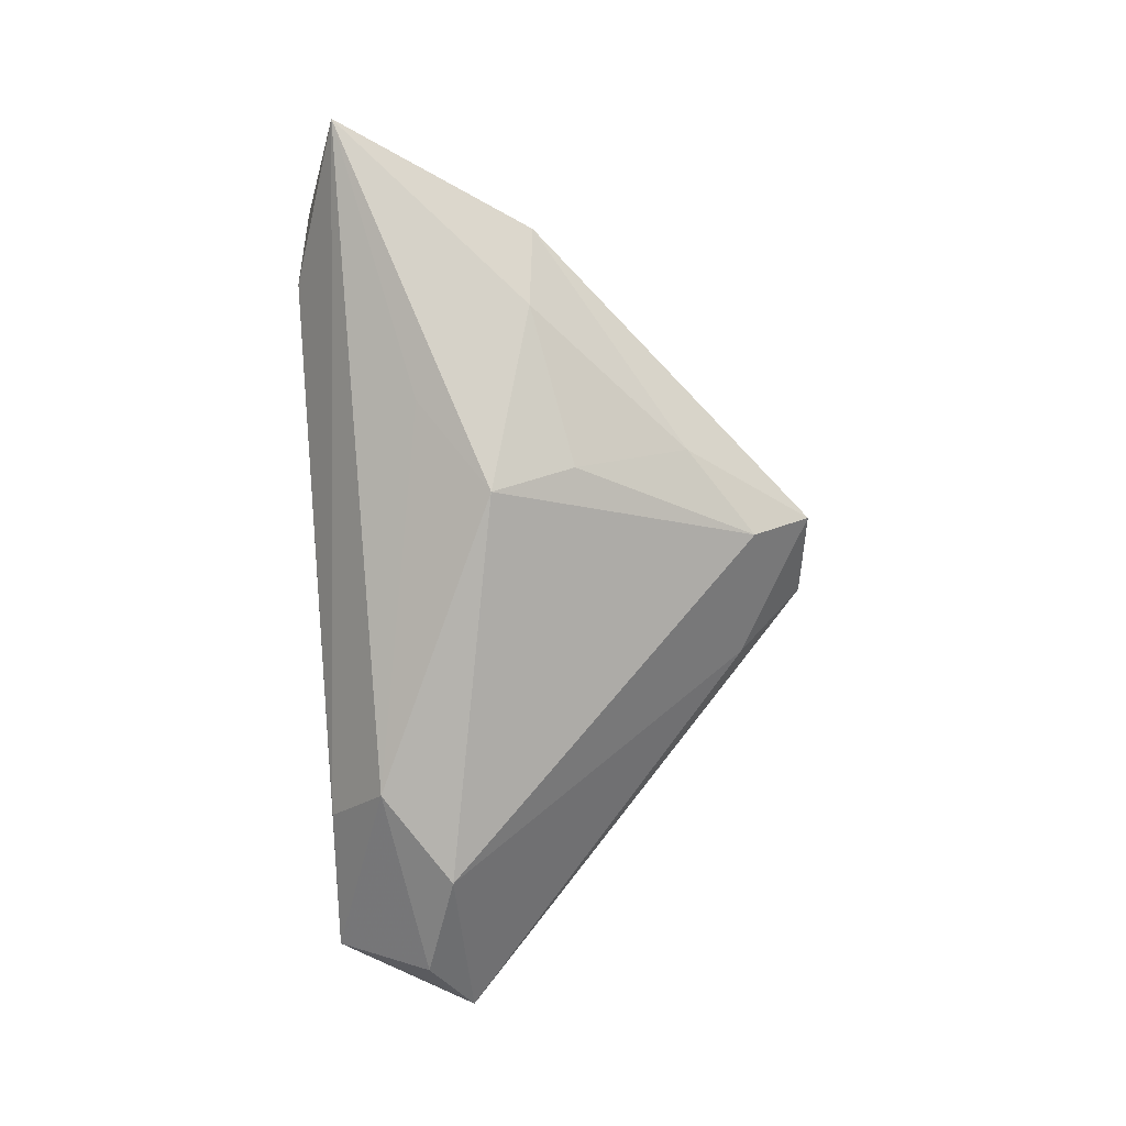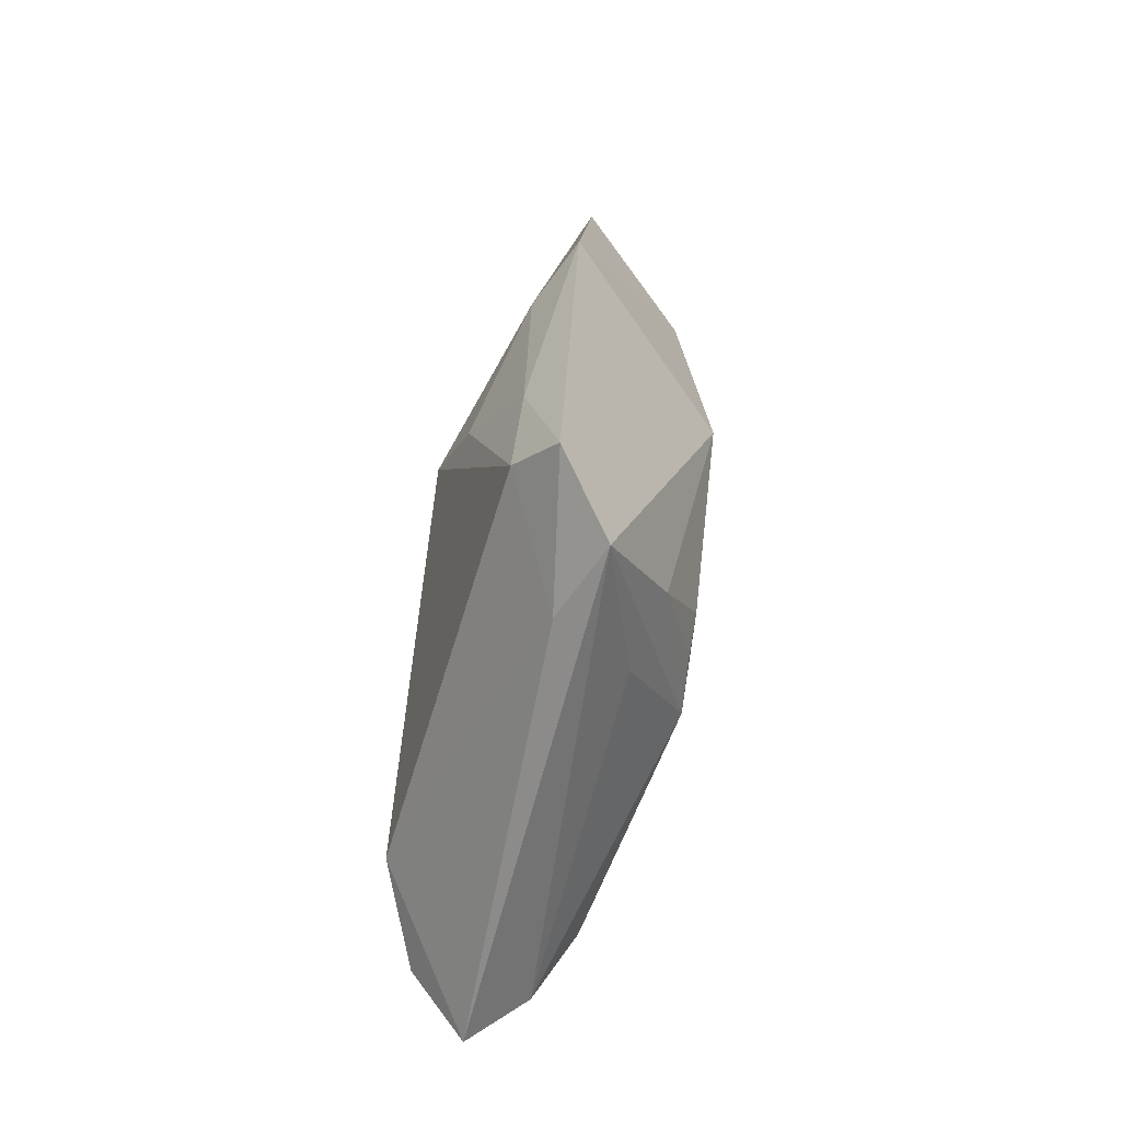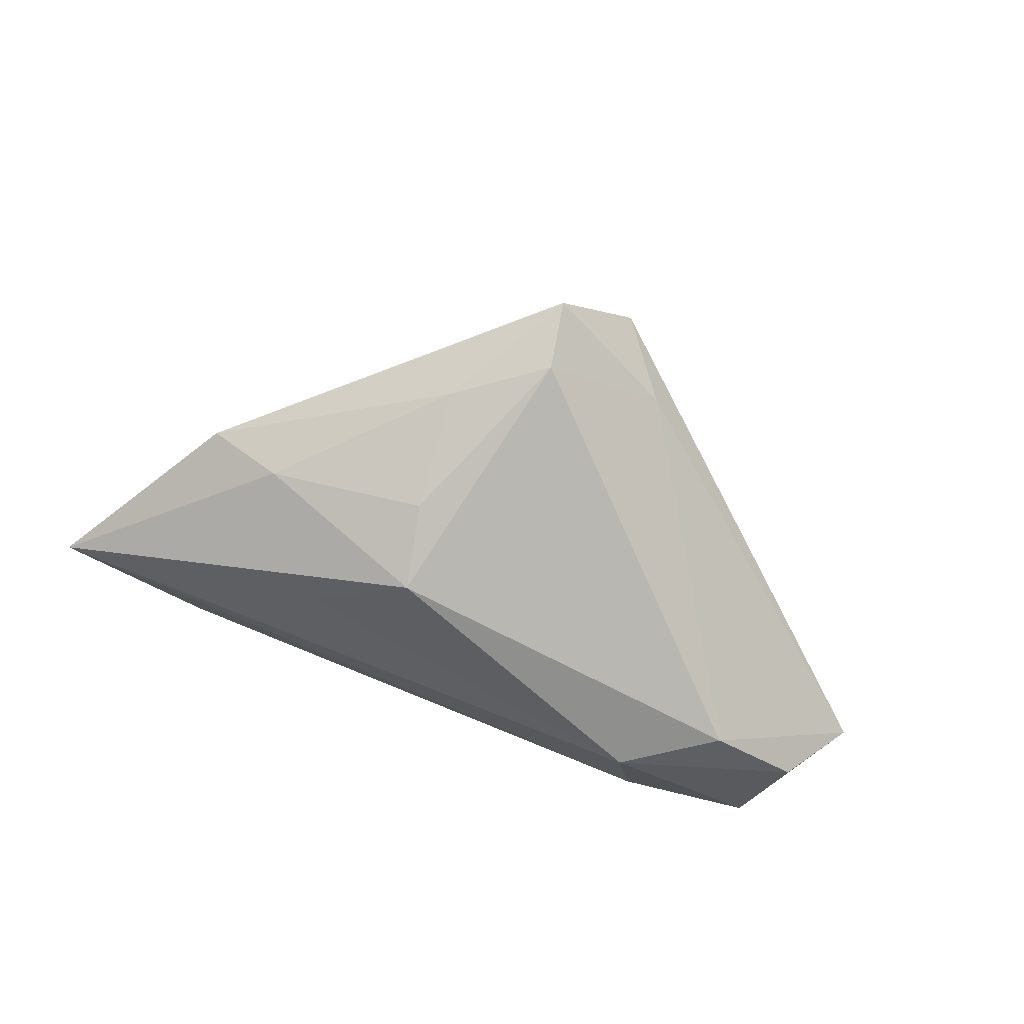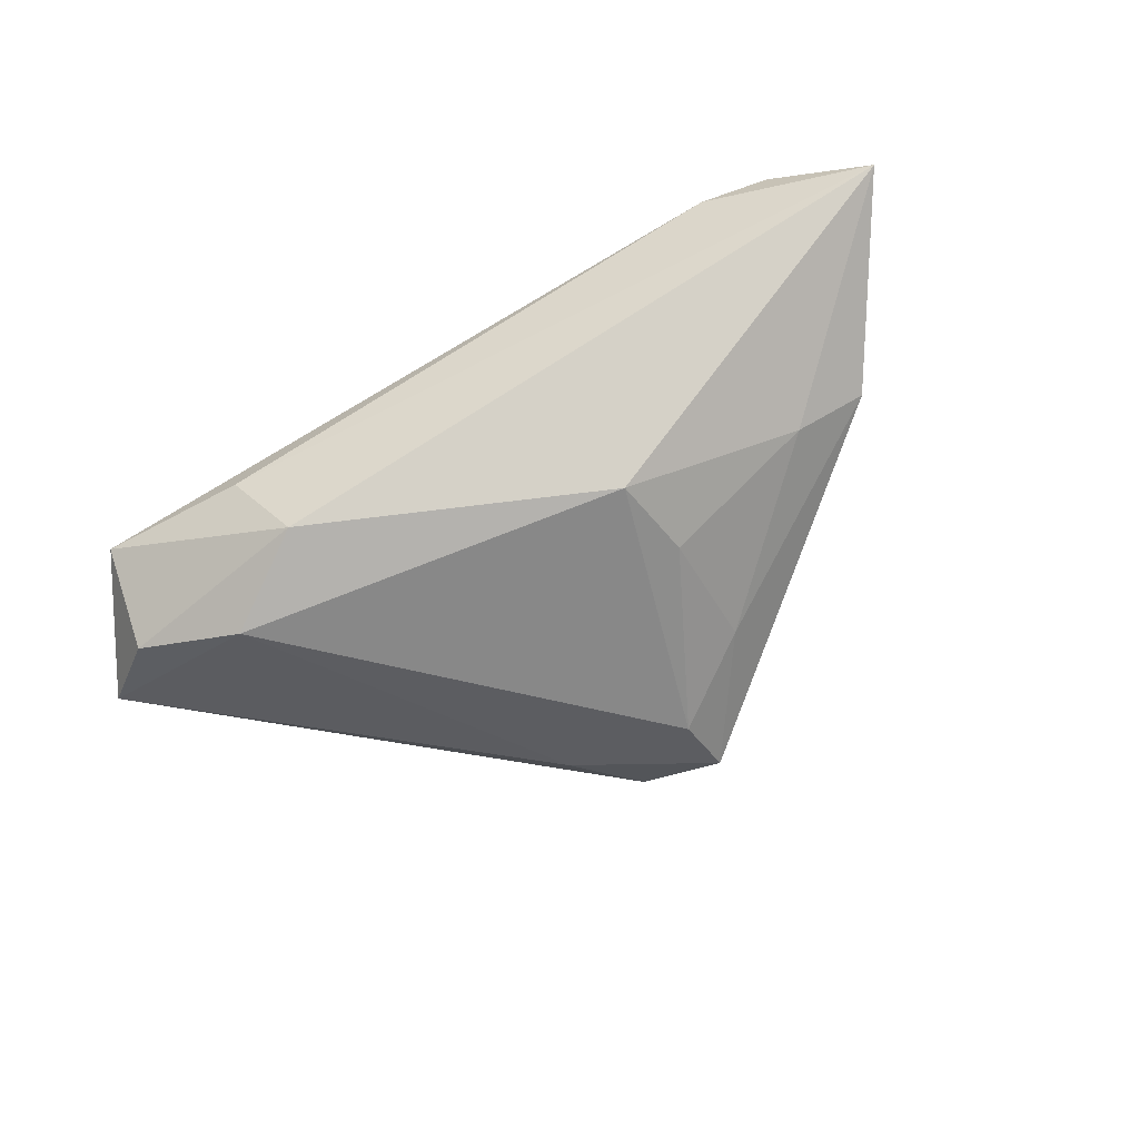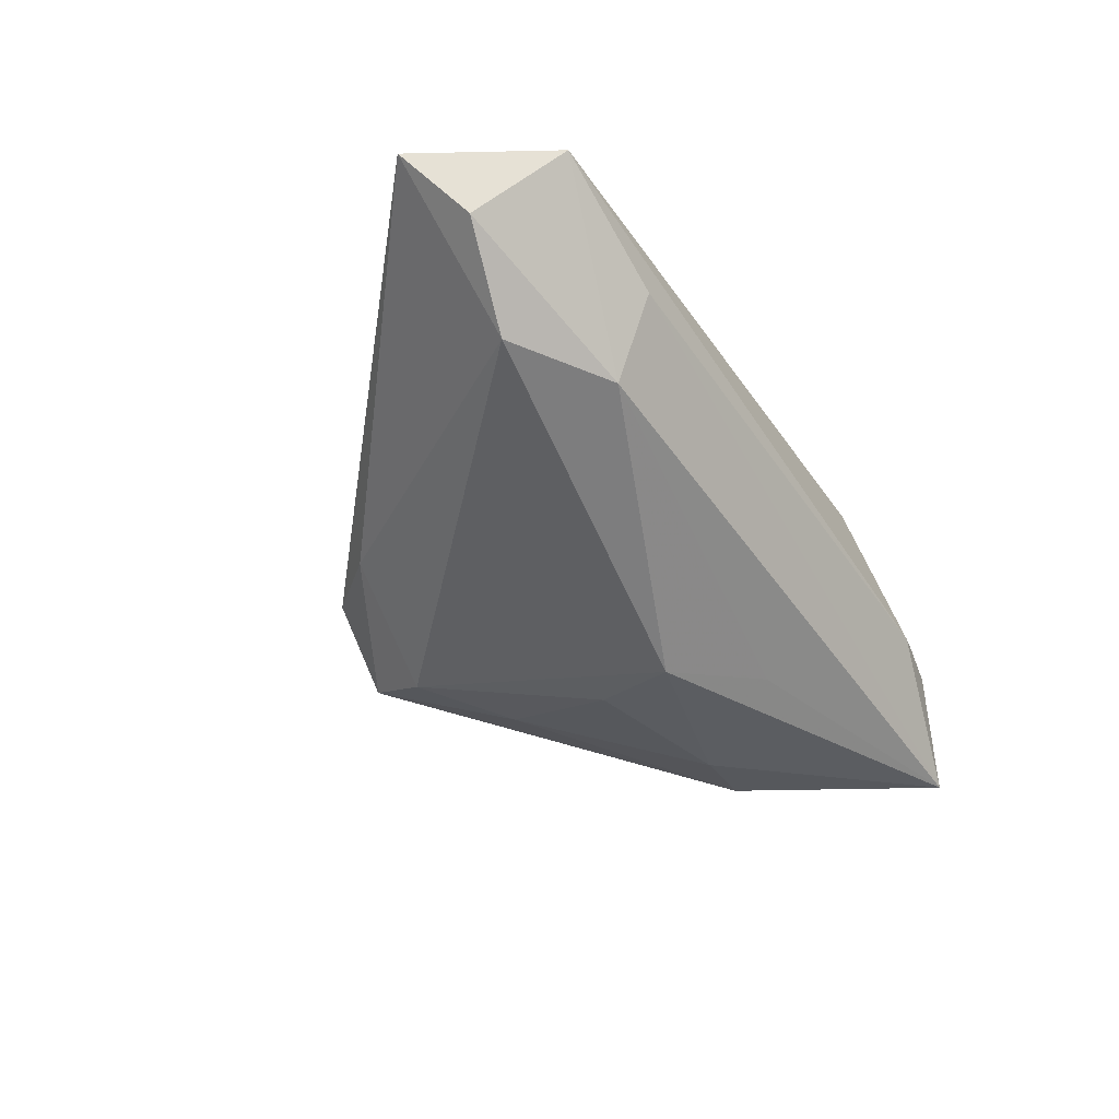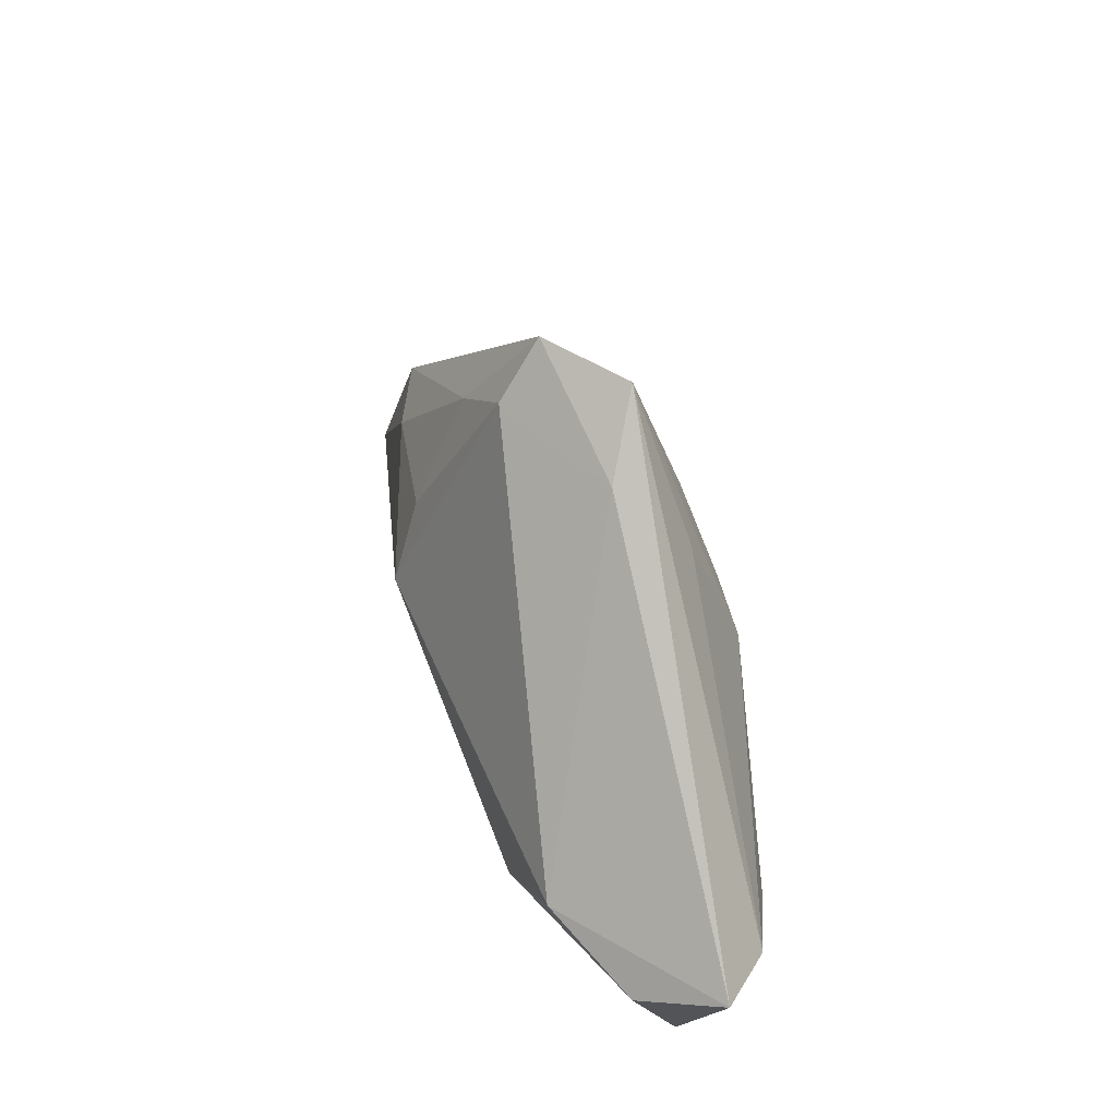
<metadata>
{"format":"obj","ext":"obj","renderer":"f3d","projection":"perspective","resolution":1024,"background":"white","views":[{"elev":-80.0,"azim":93.2,"up":"+Z"},{"elev":74.1,"azim":-82.7,"up":"+Y"},{"elev":-65.3,"azim":160.0,"up":"+Z"},{"elev":-79.7,"azim":30.0,"up":"+Z"},{"elev":-59.1,"azim":-57.4,"up":"+Z"},{"elev":44.7,"azim":-113.4,"up":"+Y"}]}
</metadata>
<code>
v -0.004577 0.02363 0.01422
v -0.02988 -0.02309 -0.00989
v 0.02662 -0.007542 -0.01302
v -0.02502 -0.01532 -0.01852
v 0.01474 0.001774 -0.01852
v 0.006201 0.04448 -0.000616
v 0.06358 -0.01695 -0.00318
v -0.008765 0.009445 0.01821
v 0.005228 0.03655 -0.006469
v -0.01242 0.03462 0.0009115
v -0.00516 0.04356 0.006695
v -0.05353 -0.007897 0.003109
v 0.03795 0.007924 -0.008611
v -0.002572 0.008105 0.01853
v -0.04975 -0.02386 -0.006138
v -0.06025 -0.00575 -0.004862
v -0.05163 -0.01102 -0.01336
v 0.04898 -0.02215 0.0114
v 0.01676 0.01276 -0.01415
v -0.01544 0.004633 0.01821
v 0.05118 -0.02199 0.005929
v 0.04769 0.008844 -0.003297
v 0.02703 -0.02328 0.01782
v -0.04394 -0.01108 0.008242
v 0.02839 -0.008205 0.01854
v 0.01737 0.02791 -0.006626
v 0.04189 -0.02386 0.003269
v -0.03771 -0.006567 -0.01852
v -0.01497 0.02348 0.01073
f 11 25 22
f 22 18 7
f 22 25 18
f 18 25 23
f 23 27 18
f 15 27 23
f 25 20 23
f 7 5 13
f 13 22 7
f 5 28 9
f 17 15 16
f 16 28 17
f 4 28 5
f 15 17 4
f 4 17 28
f 7 18 21
f 21 27 7
f 18 27 21
f 29 20 11
f 14 20 25
f 15 23 24
f 24 23 20
f 19 13 5
f 5 9 19
f 16 11 10
f 10 28 16
f 10 9 28
f 3 5 7
f 7 4 3
f 3 4 5
f 7 27 2
f 2 4 7
f 2 27 15
f 15 4 2
f 1 25 11
f 1 14 25
f 11 20 1
f 16 15 12
f 15 24 12
f 12 11 16
f 12 29 11
f 20 29 12
f 12 24 20
f 13 19 26
f 26 19 9
f 22 13 26
f 6 10 11
f 9 10 6
f 11 22 6
f 22 26 6
f 6 26 9
f 20 14 8
f 8 1 20
f 14 1 8

</code>
